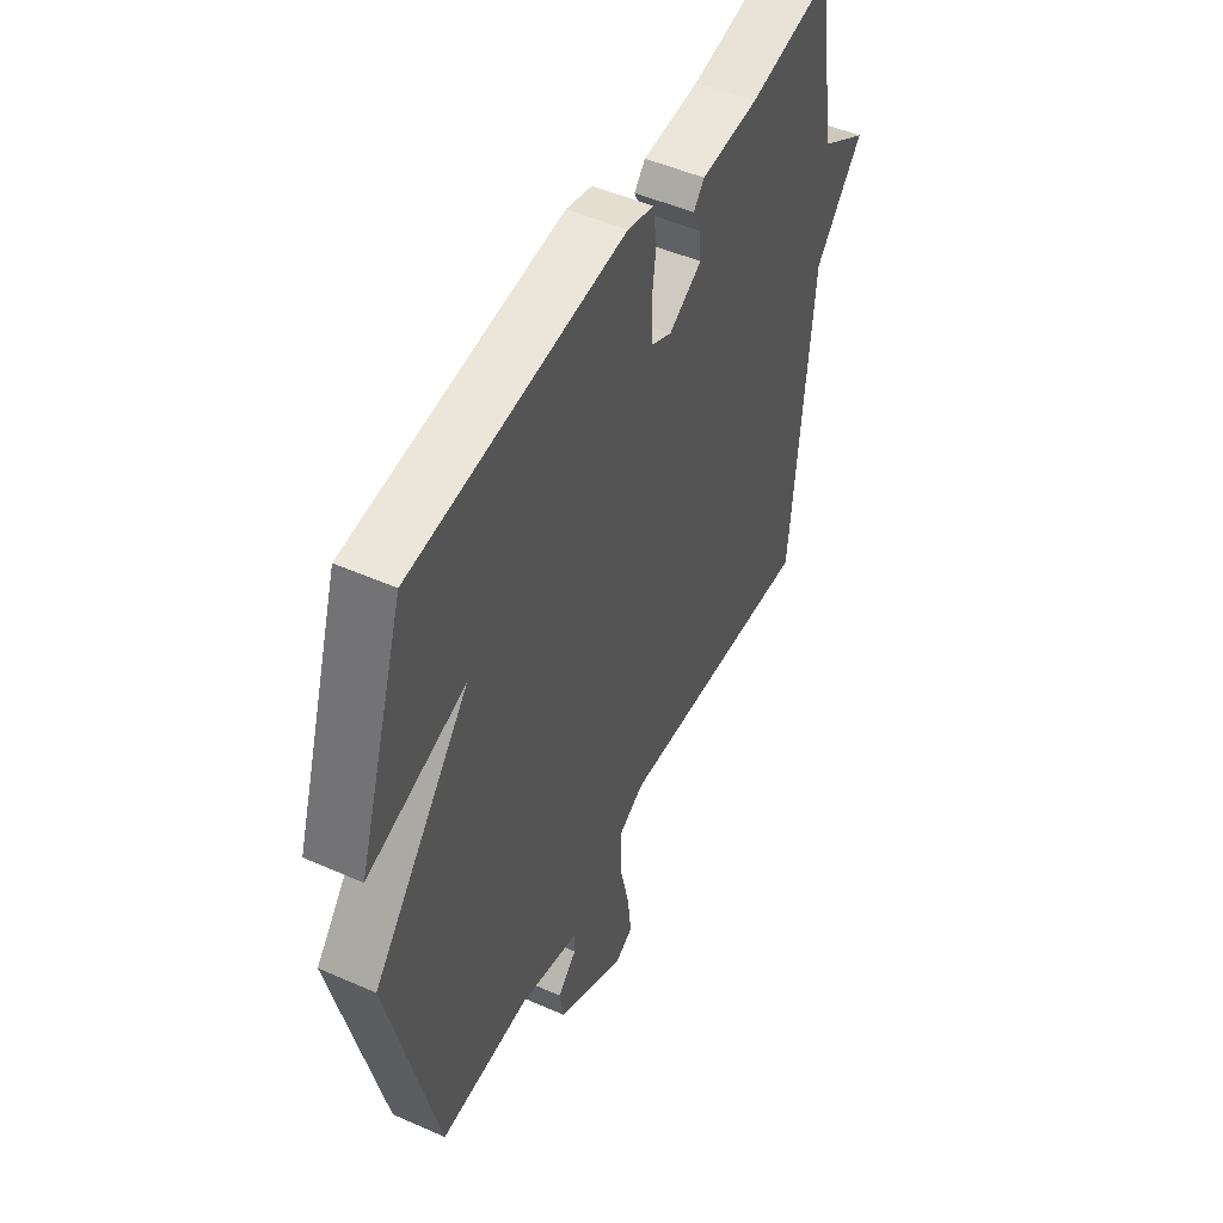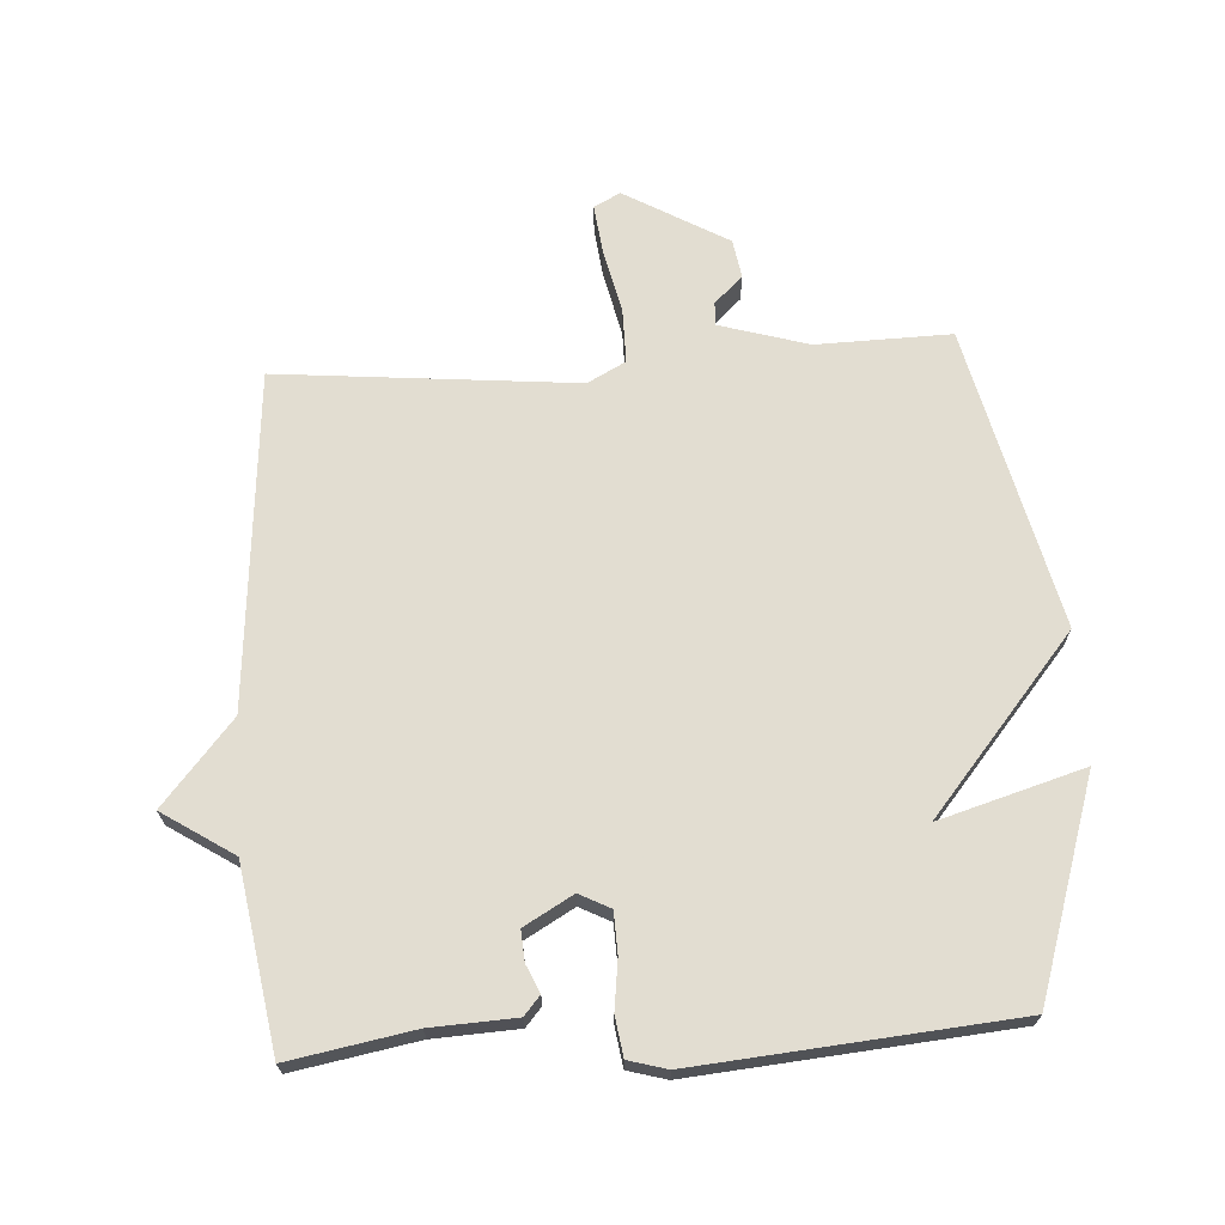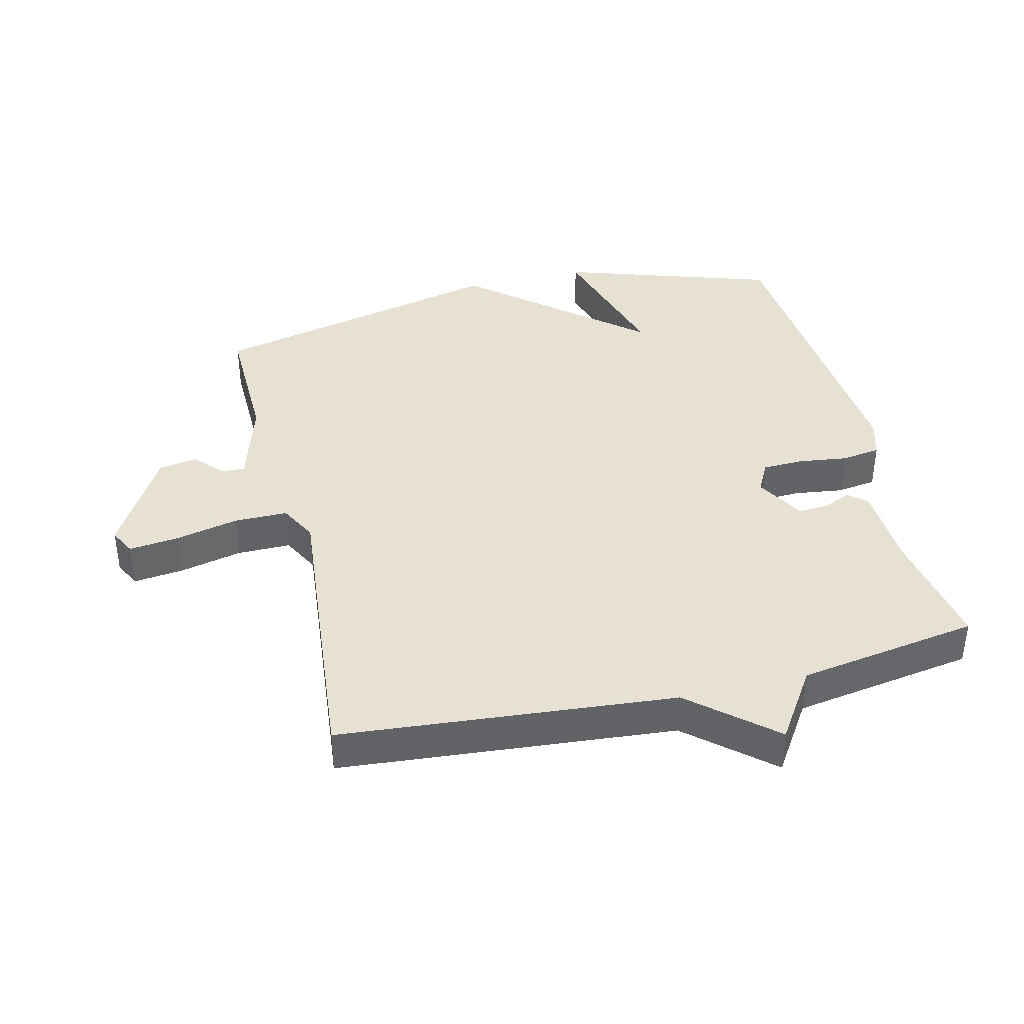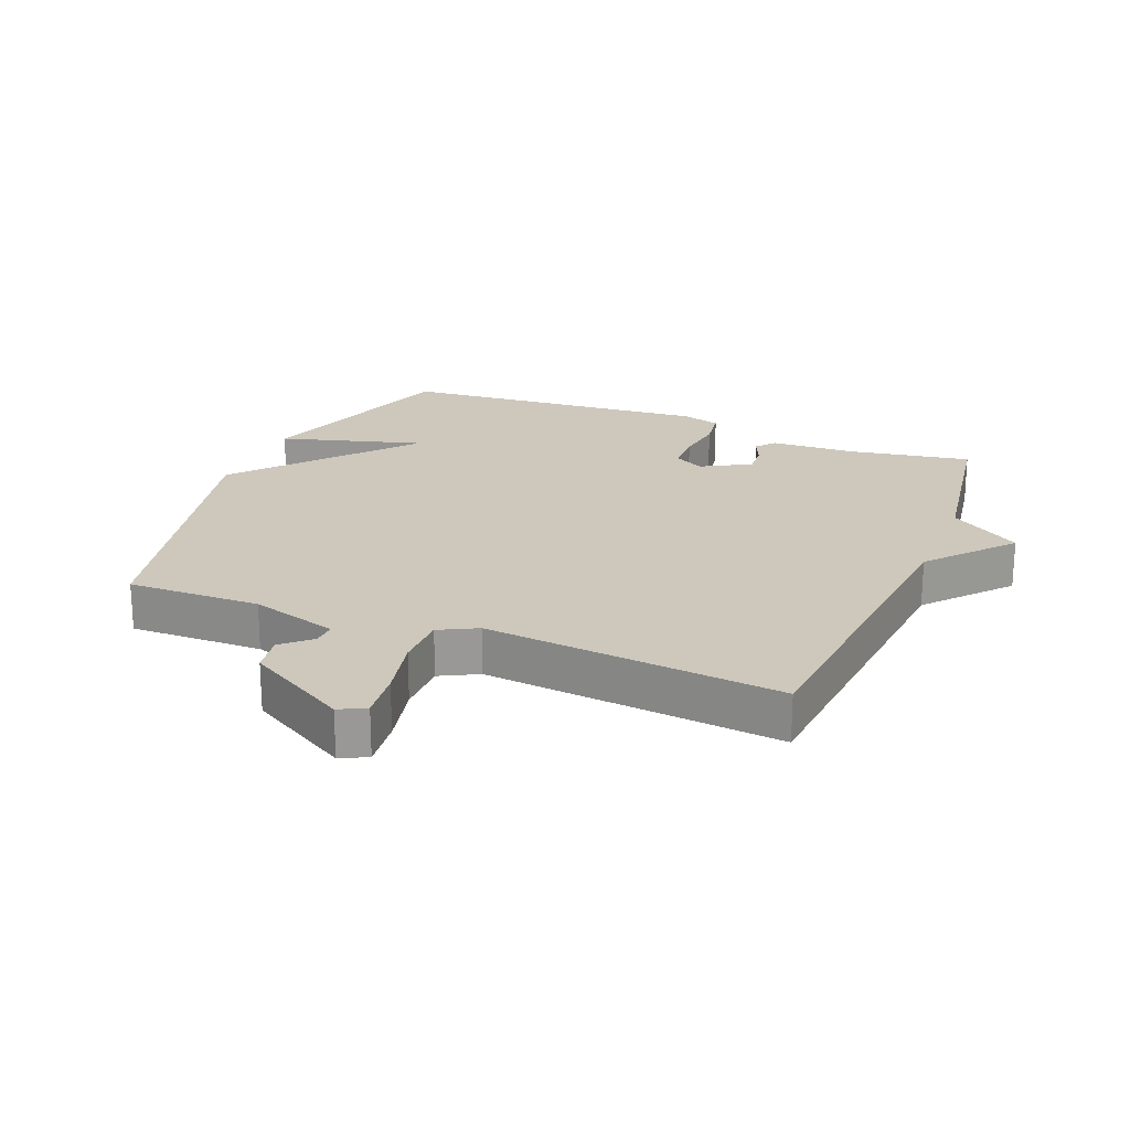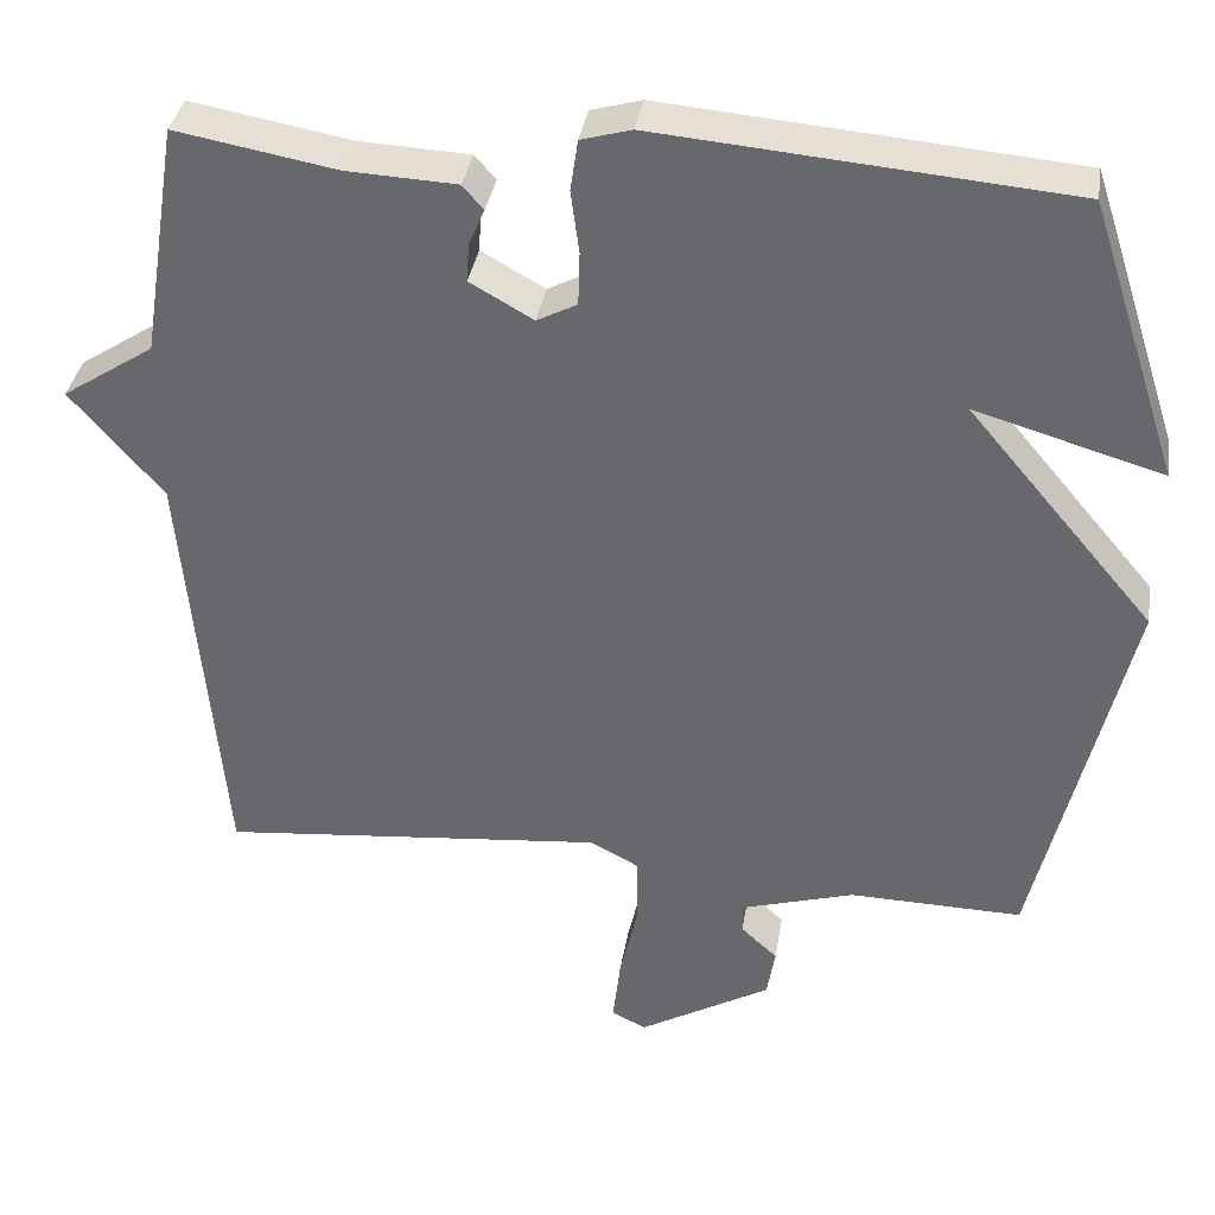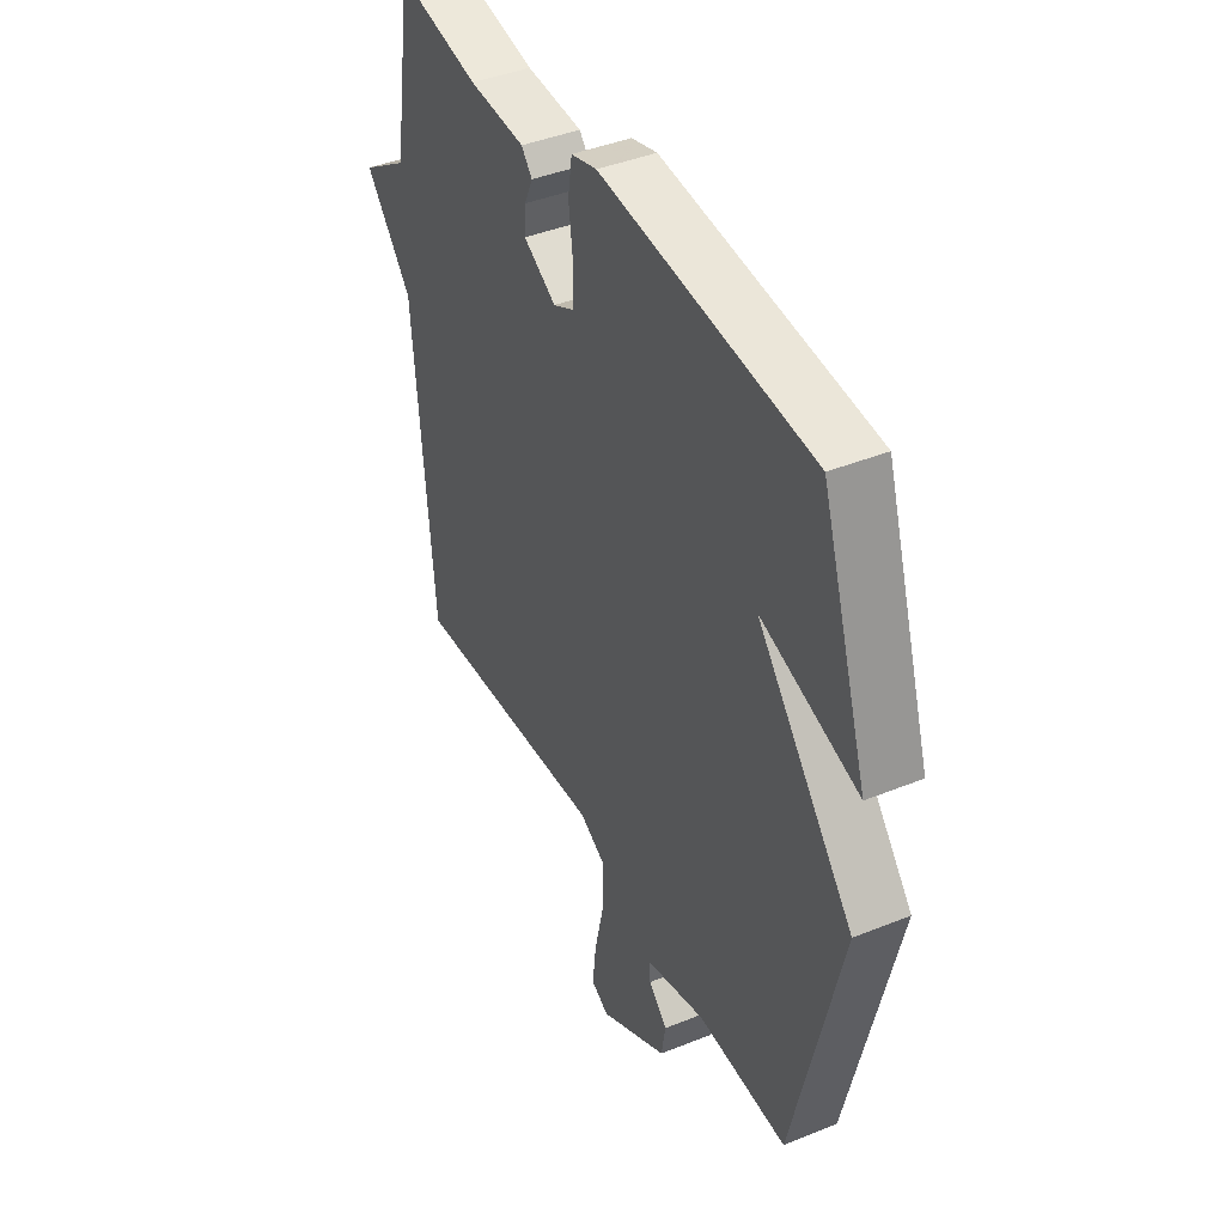
<metadata>
{"format":"obj","ext":"obj","renderer":"f3d","projection":"perspective","resolution":1024,"background":"white","views":[{"elev":50.0,"azim":115.9,"up":"+Z"},{"elev":68.6,"azim":-3.7,"up":"+Y"},{"elev":39.6,"azim":-103.6,"up":"+Y"},{"elev":21.8,"azim":-157.9,"up":"+Y"},{"elev":36.3,"azim":9.1,"up":"+Z"},{"elev":42.0,"azim":64.1,"up":"+Z"}]}
</metadata>
<code>
v 0.5 0.07 0.5
v 0.609 0.07 0.166
v 0.385 0.07 0.231
v 0.609 0.07 -0.034
v 0.5 0.07 -0.5
v 0.292 0.07 -0.496
v 0.155 0.07 -0.537
v 0.156 0.07 -0.573
v 0.2 0.07 -0.614
v 0.19 0.07 -0.674
v 0.031 0.07 -0.766
v -0.01 0.07 -0.745
v -0.001 0.07 -0.667
v 0.021 0.07 -0.569
v 0.021 0.07 -0.486
v -0.038 0.07 -0.455
v -0.5 0.07 -0.5
v -0.545 0.07 0.019
v -0.655 0.07 0.147
v -0.545 0.07 0.219
v -0.5 0.07 0.5
v -0.308 0.07 0.466
v -0.177 0.07 0.46
v -0.152 0.07 0.431
v -0.171 0.07 0.388
v -0.174 0.07 0.341
v -0.098 0.07 0.298
v -0.05 0.07 0.323
v -0.048 0.07 0.387
v -0.058 0.07 0.463
v -0.049 0.07 0.524
v 0.011 0.07 0.541
v 0.5 0 0.5
v 0.609 0 0.166
v 0.385 0 0.231
v 0.609 0 -0.034
v 0.5 0 -0.5
v 0.292 0 -0.496
v 0.155 0 -0.537
v 0.156 0 -0.573
v 0.2 0 -0.614
v 0.19 0 -0.674
v 0.031 0 -0.766
v -0.01 0 -0.745
v -0.001 0 -0.667
v 0.021 0 -0.569
v 0.021 0 -0.486
v -0.038 0 -0.455
v -0.5 0 -0.5
v -0.545 0 0.019
v -0.655 0 0.147
v -0.545 0 0.219
v -0.5 0 0.5
v -0.308 0 0.466
v -0.177 0 0.46
v -0.152 0 0.431
v -0.171 0 0.388
v -0.174 0 0.341
v -0.098 0 0.298
v -0.05 0 0.323
v -0.048 0 0.387
v -0.058 0 0.463
v -0.049 0 0.524
v 0.011 0 0.541
f 1 2 3
f 32 1 3
f 31 32 3
f 30 31 3
f 29 30 3
f 4 5 6
f 3 4 6
f 29 3 6
f 28 29 6
f 27 28 6 7
f 26 27 7 8
f 22 23 24 25
f 22 25 26
f 21 22 26
f 20 21 26
f 20 26 8
f 19 20 8
f 18 19 8
f 16 17 18
f 15 16 18
f 12 13 14
f 11 12 14
f 10 11 14
f 9 10 14
f 8 9 14
f 8 14 15
f 8 15 18
f 35 34 33
f 35 33 64
f 35 64 63
f 35 63 62
f 35 62 61
f 38 37 36
f 38 36 35
f 38 35 61
f 38 61 60
f 39 38 60 59
f 40 39 59 58
f 57 56 55 54
f 58 57 54
f 58 54 53
f 58 53 52
f 40 58 52
f 40 52 51
f 40 51 50
f 50 49 48
f 50 48 47
f 46 45 44
f 46 44 43
f 46 43 42
f 46 42 41
f 46 41 40
f 47 46 40
f 50 47 40
f 1 33 34 2
f 2 34 35 3
f 3 35 36 4
f 4 36 37 5
f 5 37 38 6
f 6 38 39 7
f 7 39 40 8
f 8 40 41 9
f 9 41 42 10
f 10 42 43 11
f 11 43 44 12
f 12 44 45 13
f 13 45 46 14
f 14 46 47 15
f 15 47 48 16
f 16 48 49 17
f 17 49 50 18
f 18 50 51 19
f 19 51 52 20
f 20 52 53 21
f 21 53 54 22
f 22 54 55 23
f 23 55 56 24
f 24 56 57 25
f 25 57 58 26
f 26 58 59 27
f 27 59 60 28
f 28 60 61 29
f 29 61 62 30
f 30 62 63 31
f 31 63 64 32
f 32 64 33 1

</code>
